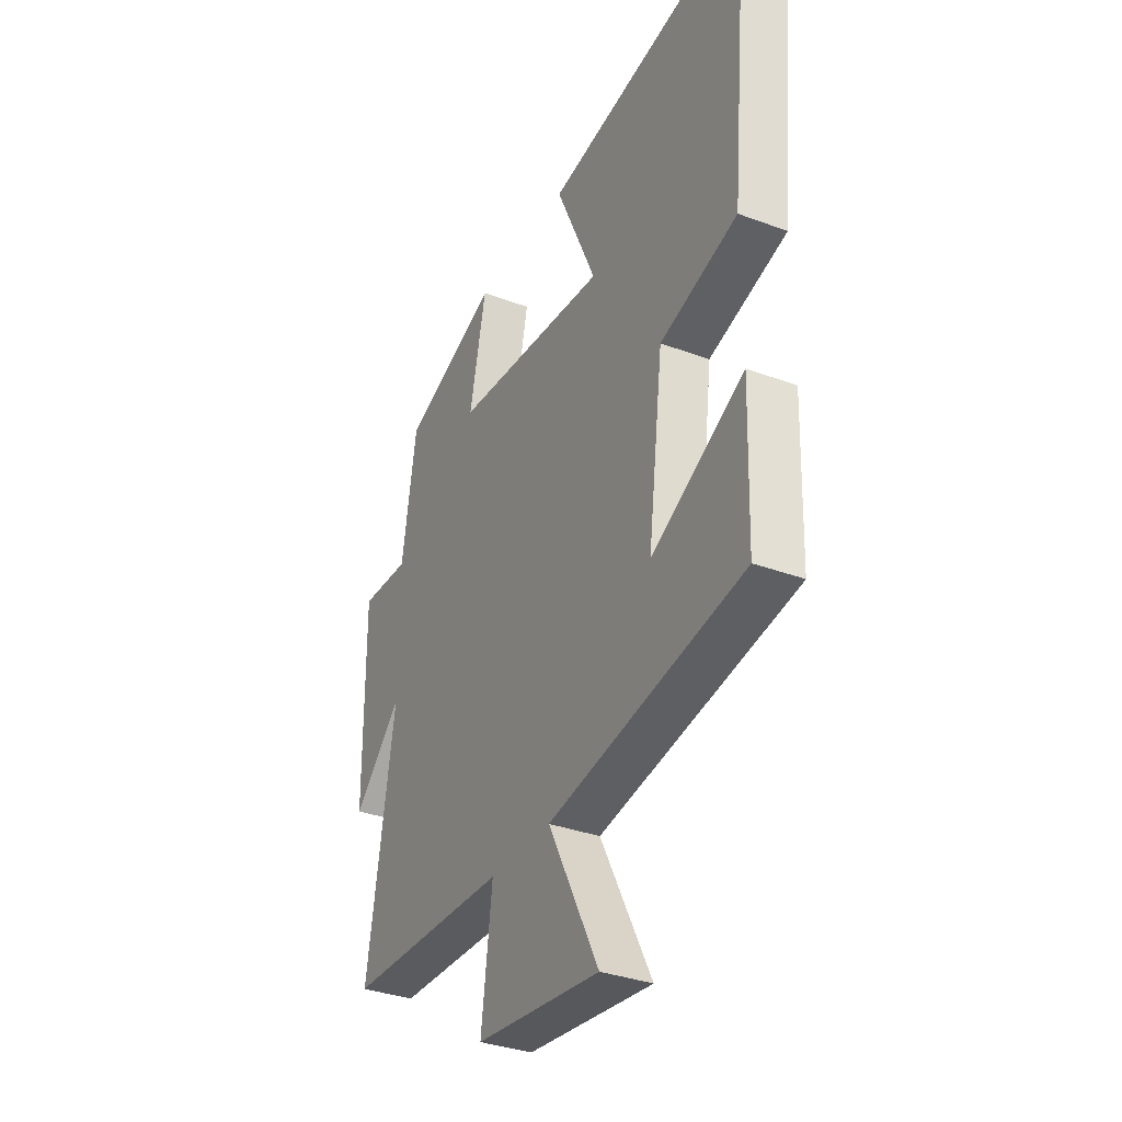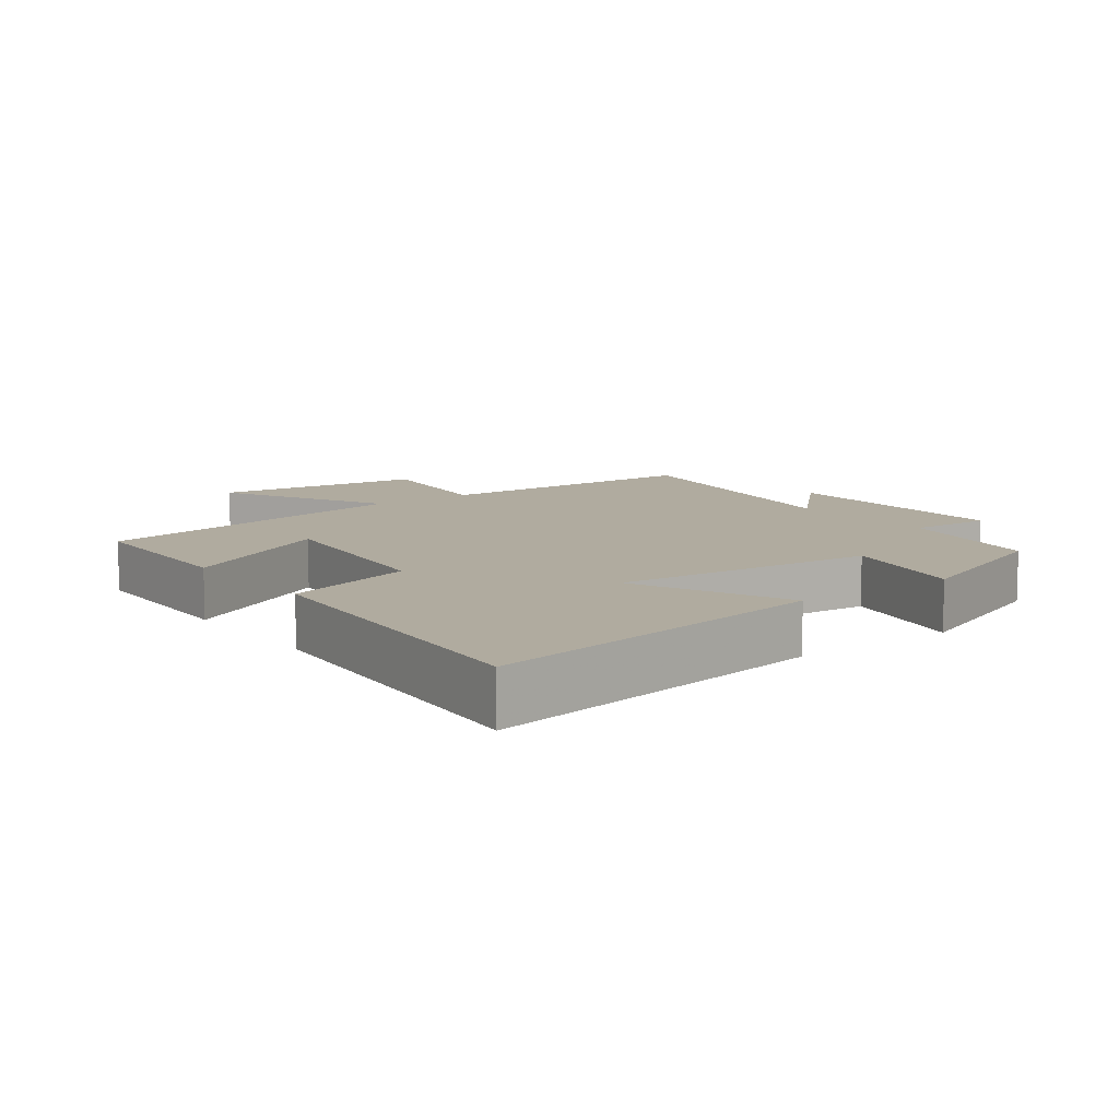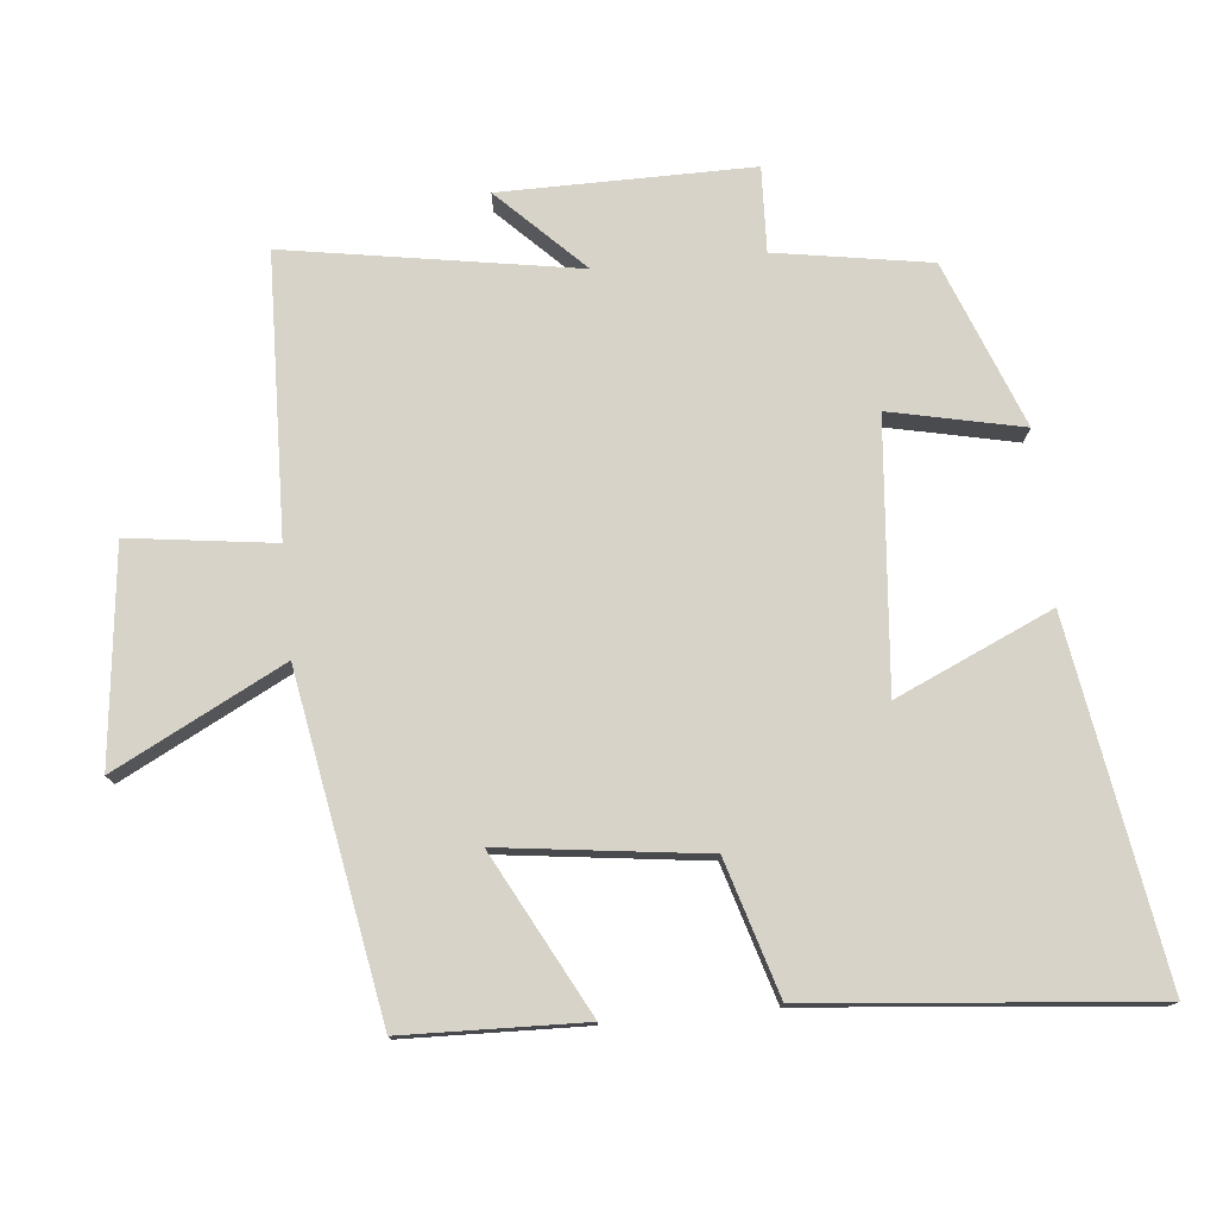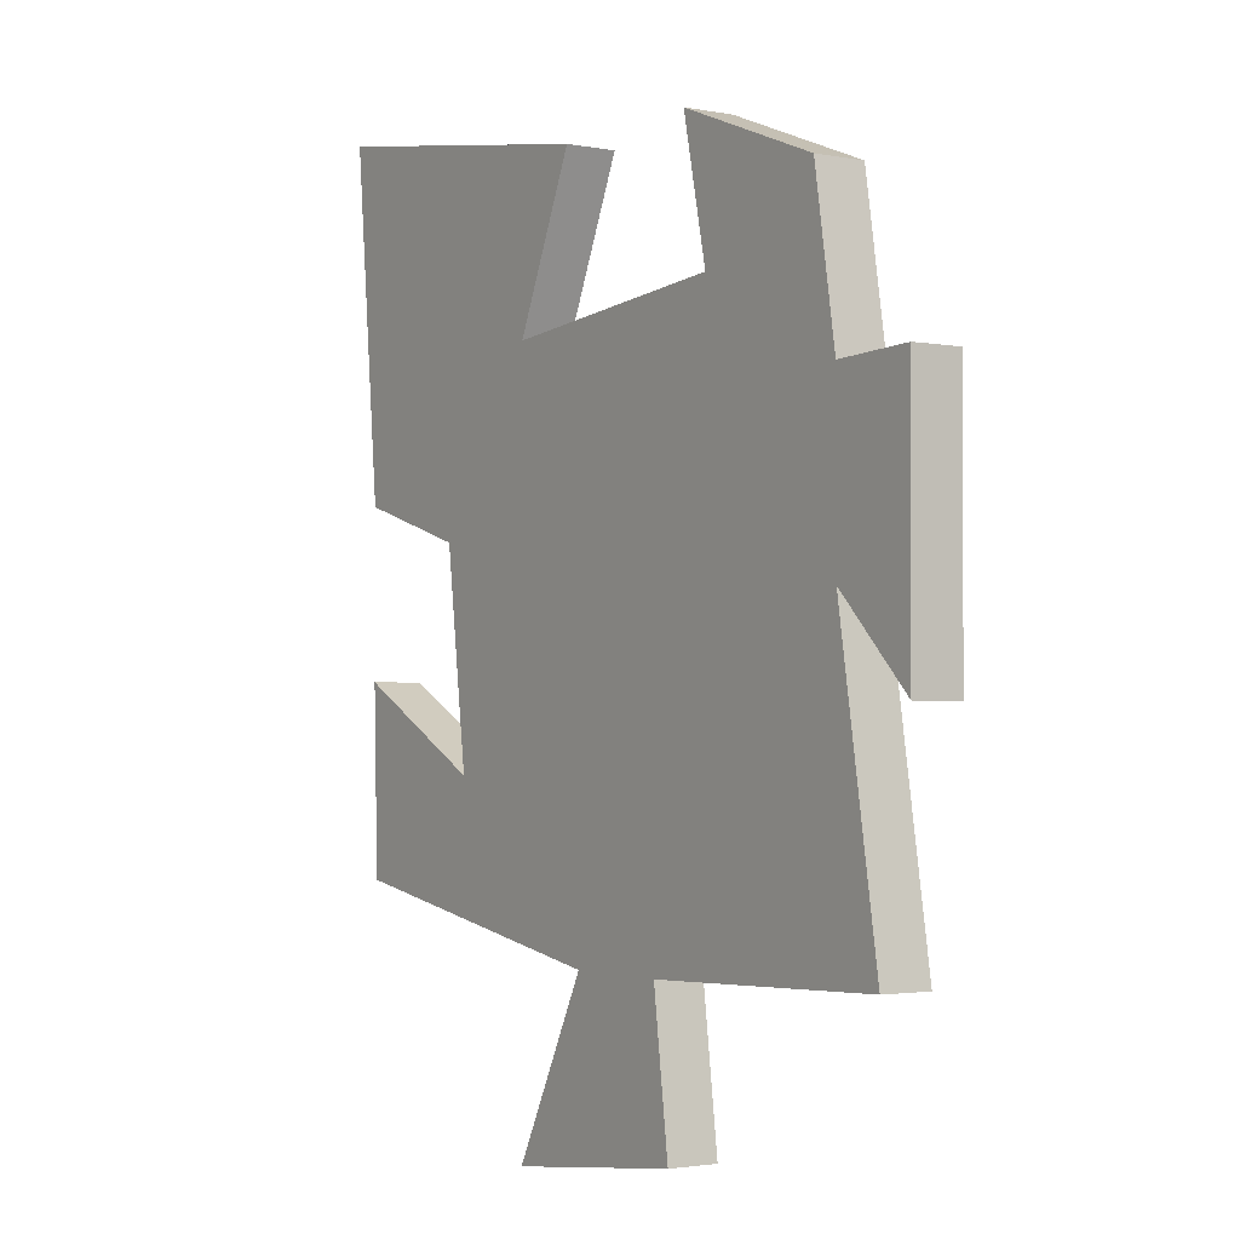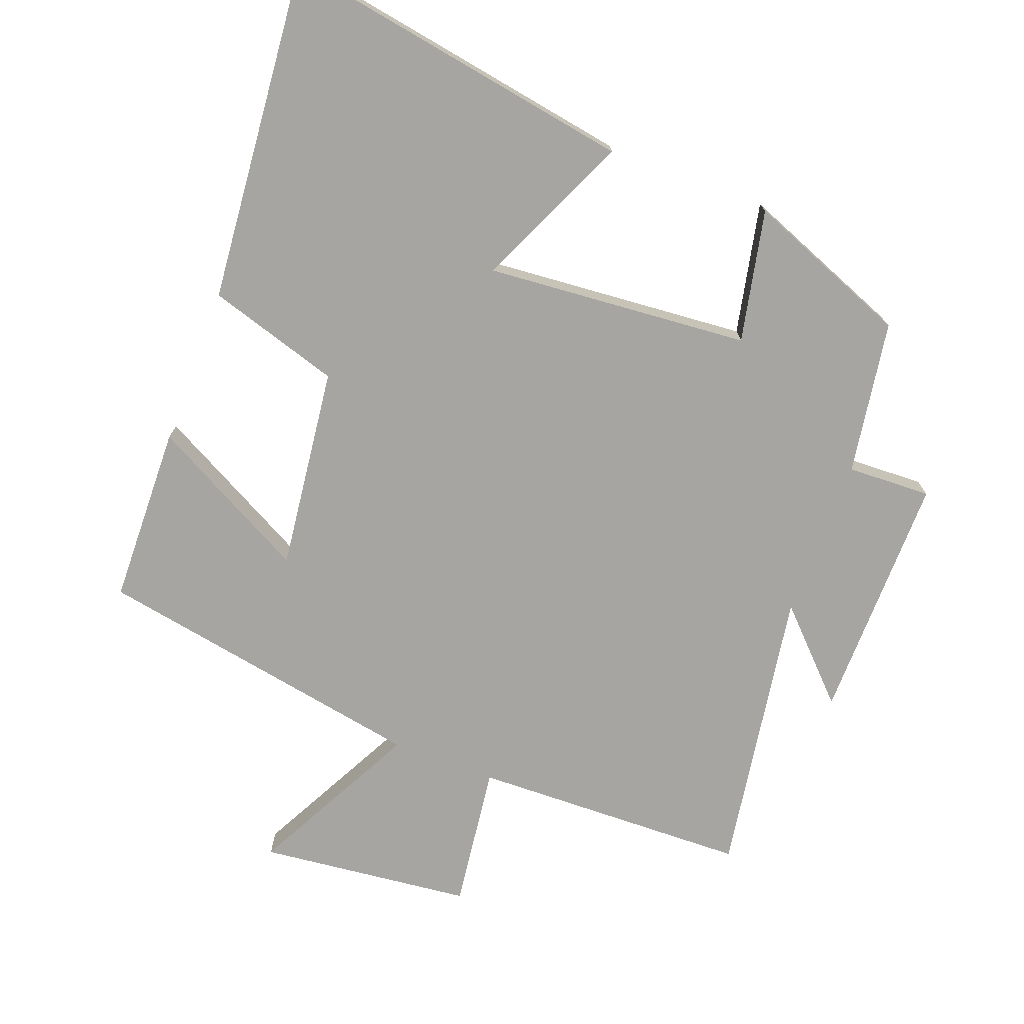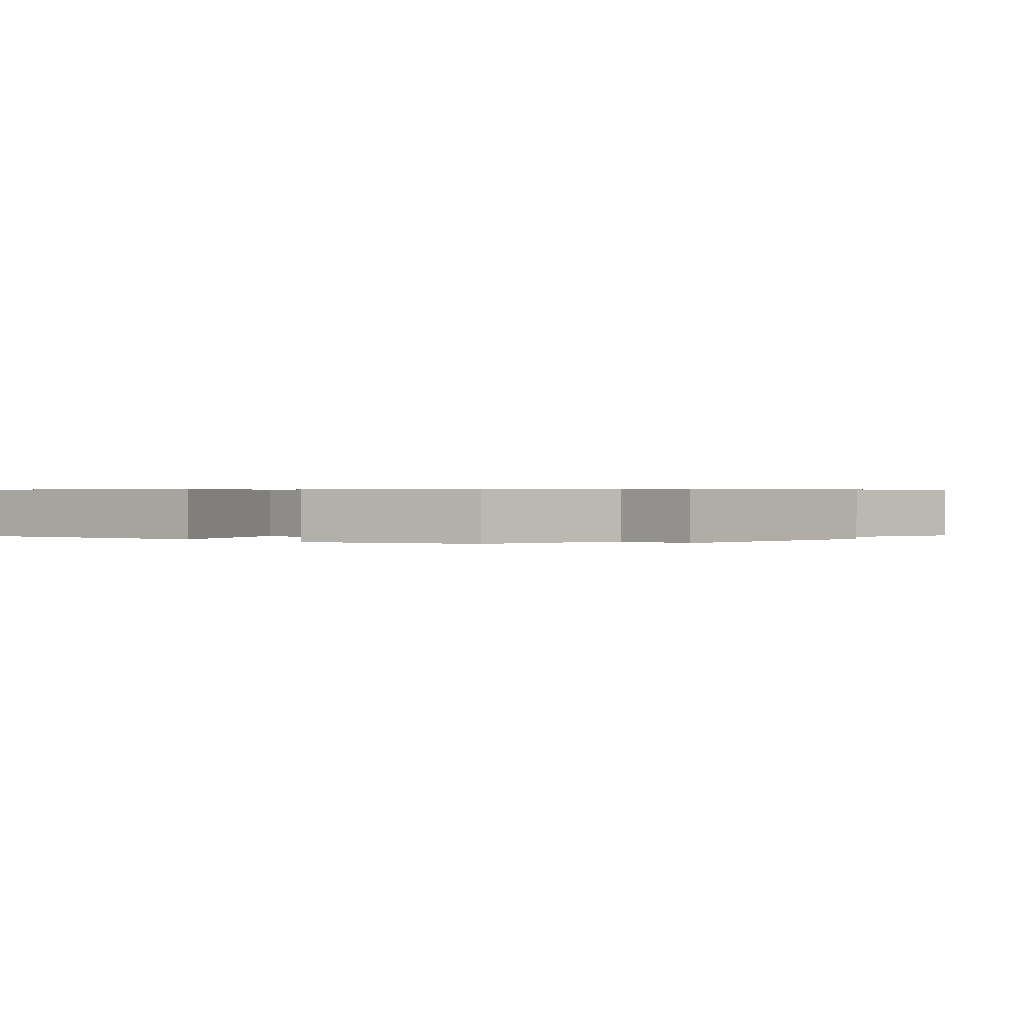
<metadata>
{"format":"obj","ext":"obj","renderer":"f3d","projection":"perspective","resolution":1024,"background":"white","views":[{"elev":-33.9,"azim":-116.9,"up":"+Z"},{"elev":9.7,"azim":-36.9,"up":"+Y"},{"elev":77.0,"azim":-95.6,"up":"+Y"},{"elev":-2.3,"azim":56.0,"up":"+Z"},{"elev":-73.9,"azim":-20.9,"up":"+Y"},{"elev":0.5,"azim":44.6,"up":"+Y"}]}
</metadata>
<code>
v 0.57 0.07 -0.487
v 0.16 0.07 -0.5
v 0.188 0.07 -0.713
v -0.126 0.07 -0.749
v 0.002 0.07 -0.5
v -0.492 0.07 -0.413
v -0.5 0.07 -0.148
v -0.266 0.07 -0.271
v -0.304 0.07 0.029
v -0.5 0.07 0.088
v -0.547 0.07 0.586
v -0.025 0.07 0.5
v -0.127 0.07 0.271
v 0.263 0.07 0.305
v 0.221 0.07 0.5
v 0.463 0.07 0.406
v 0.5 0.07 0.179
v 0.624 0.07 0.184
v 0.622 0.07 -0.184
v 0.5 0.07 -0.061
v 0.57 0 -0.487
v 0.16 0 -0.5
v 0.188 0 -0.713
v -0.126 0 -0.749
v 0.002 0 -0.5
v -0.492 0 -0.413
v -0.5 0 -0.148
v -0.266 0 -0.271
v -0.304 0 0.029
v -0.5 0 0.088
v -0.547 0 0.586
v -0.025 0 0.5
v -0.127 0 0.271
v 0.263 0 0.305
v 0.221 0 0.5
v 0.463 0 0.406
v 0.5 0 0.179
v 0.624 0 0.184
v 0.622 0 -0.184
v 0.5 0 -0.061
f 17 18 19 20
f 15 16 17 20
f 14 15 20 1
f 13 14 1 2
f 10 11 12 13
f 9 10 13
f 8 9 13 2
f 5 6 7 8
f 5 8 2
f 2 3 4 5
f 40 39 38 37
f 40 37 36 35
f 21 40 35 34
f 22 21 34 33
f 33 32 31 30
f 33 30 29
f 22 33 29 28
f 28 27 26 25
f 22 28 25
f 25 24 23 22
f 1 21 22 2
f 2 22 23 3
f 3 23 24 4
f 4 24 25 5
f 5 25 26 6
f 6 26 27 7
f 7 27 28 8
f 8 28 29 9
f 9 29 30 10
f 10 30 31 11
f 11 31 32 12
f 12 32 33 13
f 13 33 34 14
f 14 34 35 15
f 15 35 36 16
f 16 36 37 17
f 17 37 38 18
f 18 38 39 19
f 19 39 40 20
f 20 40 21 1

</code>
